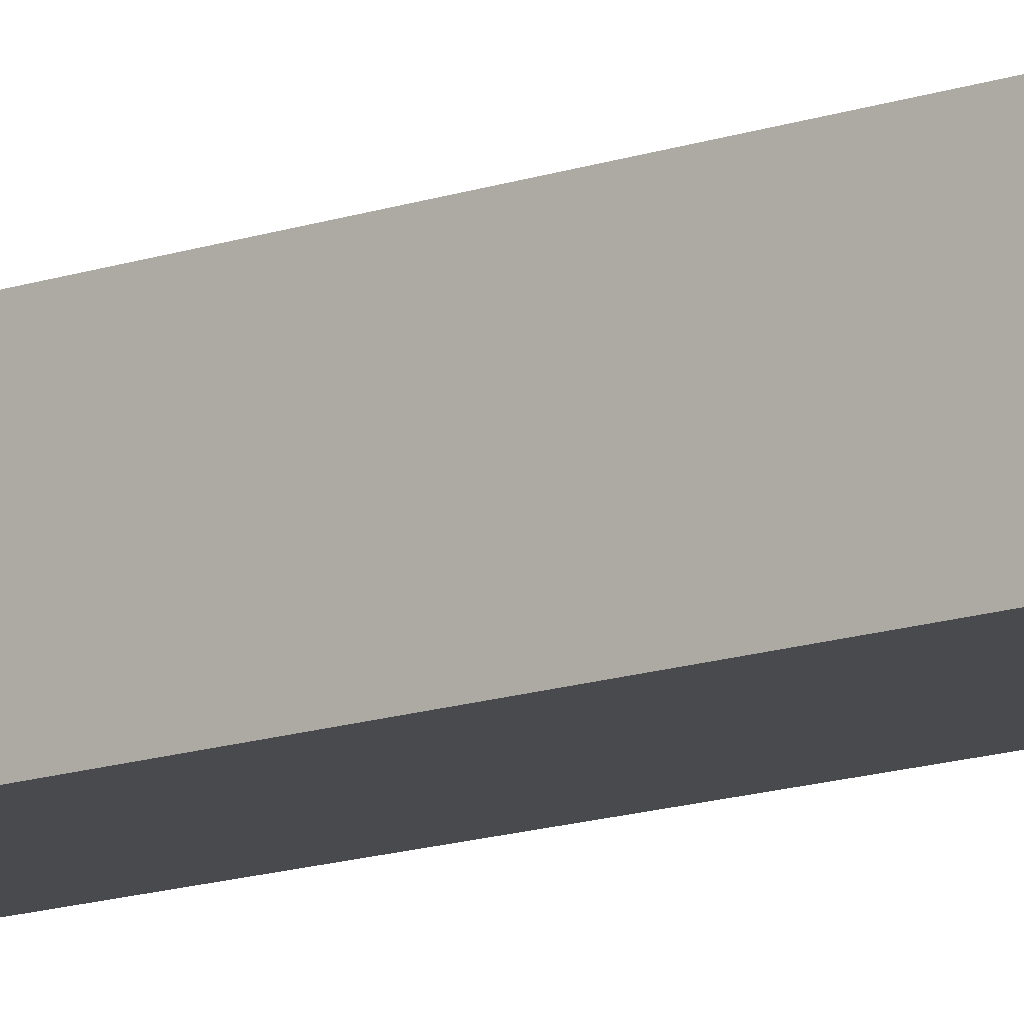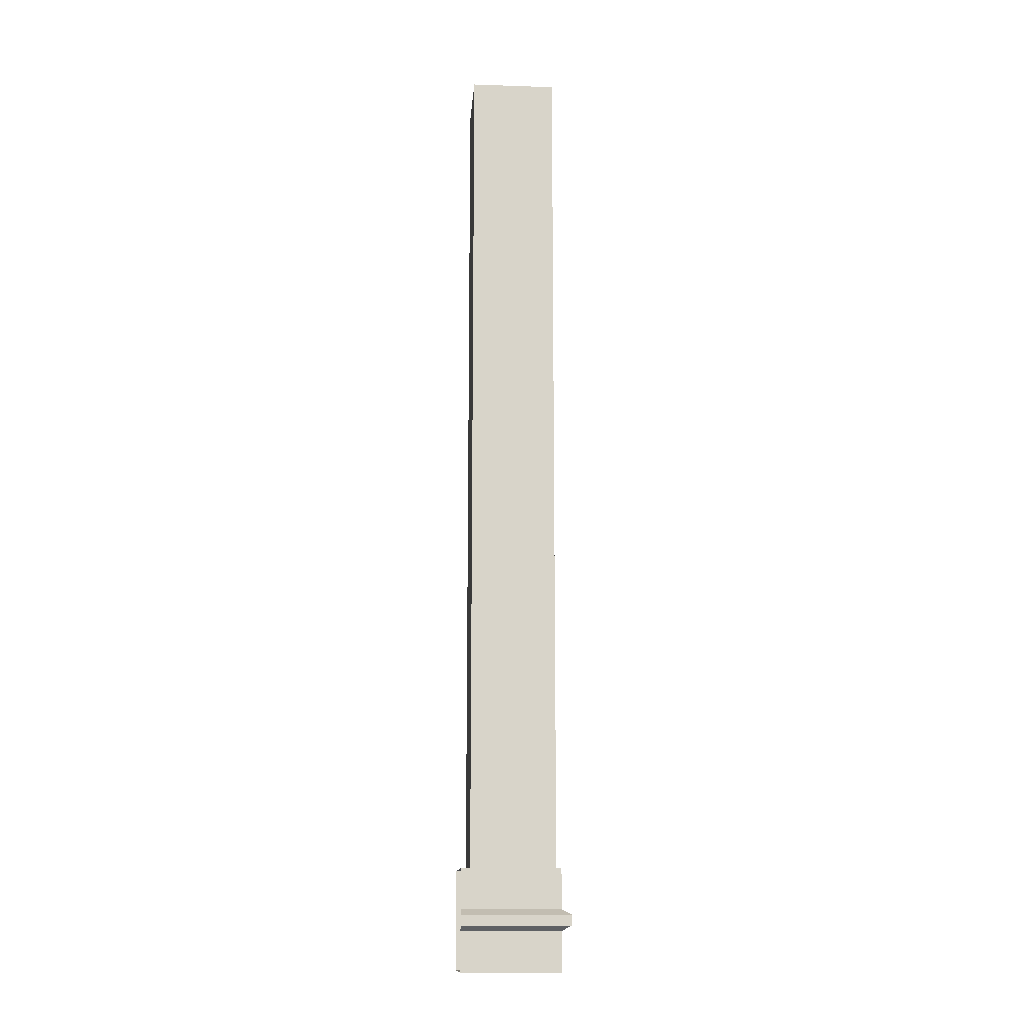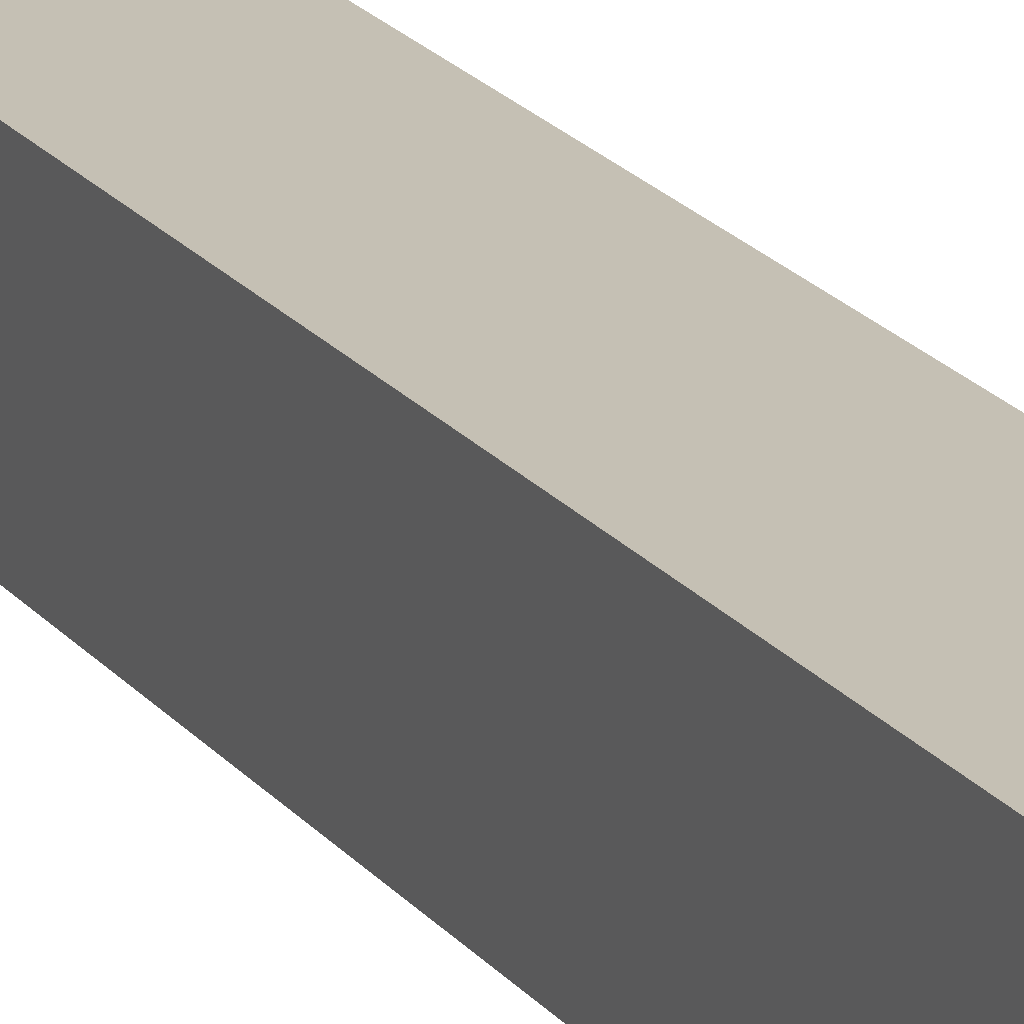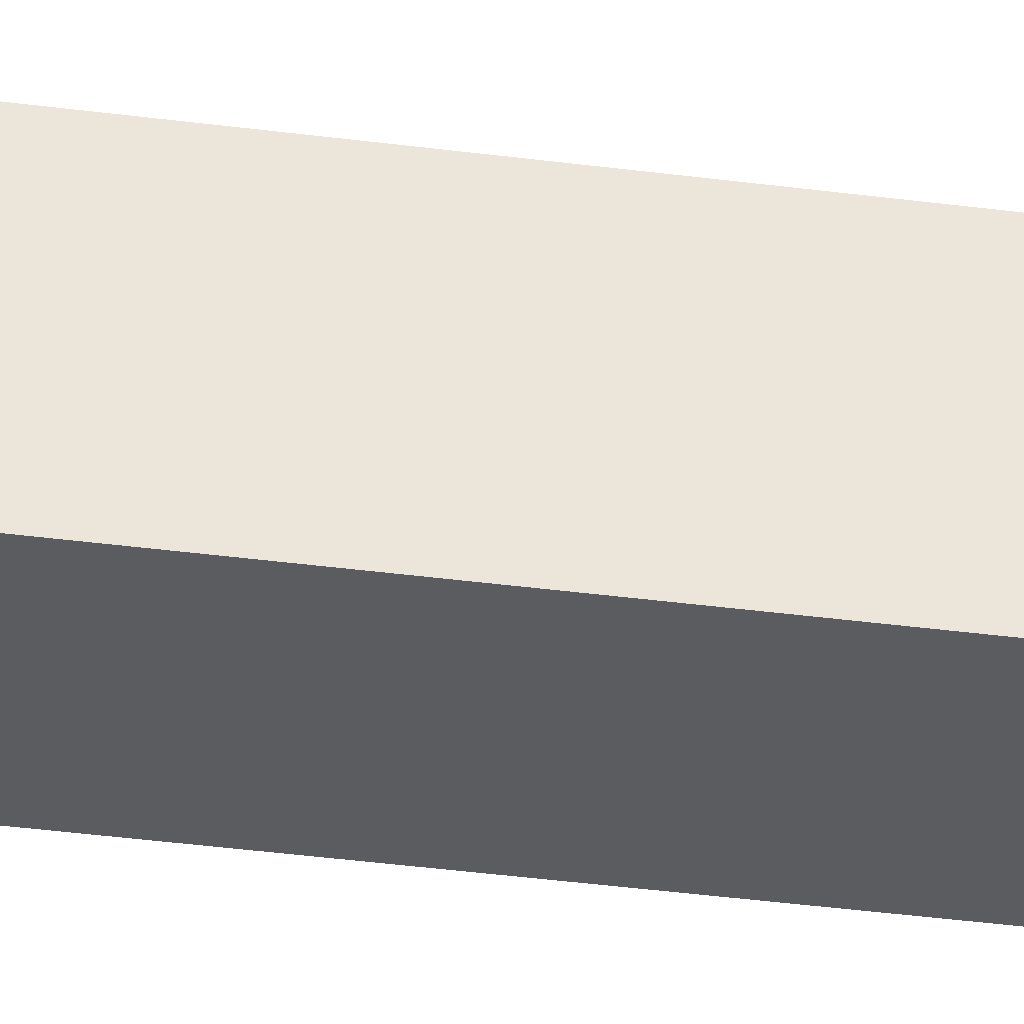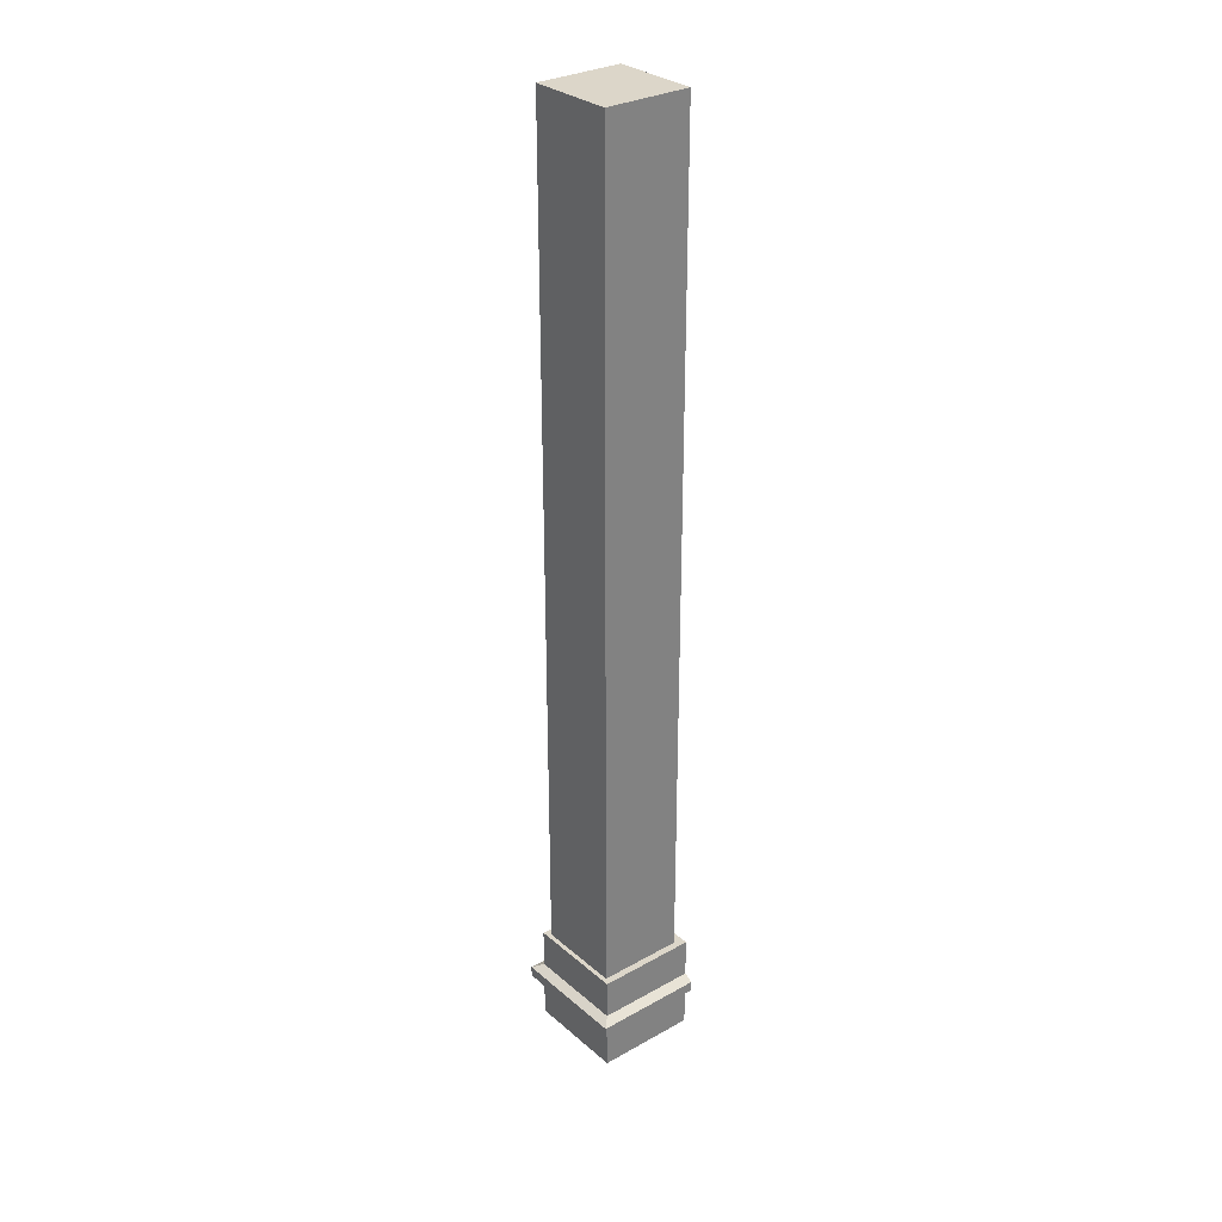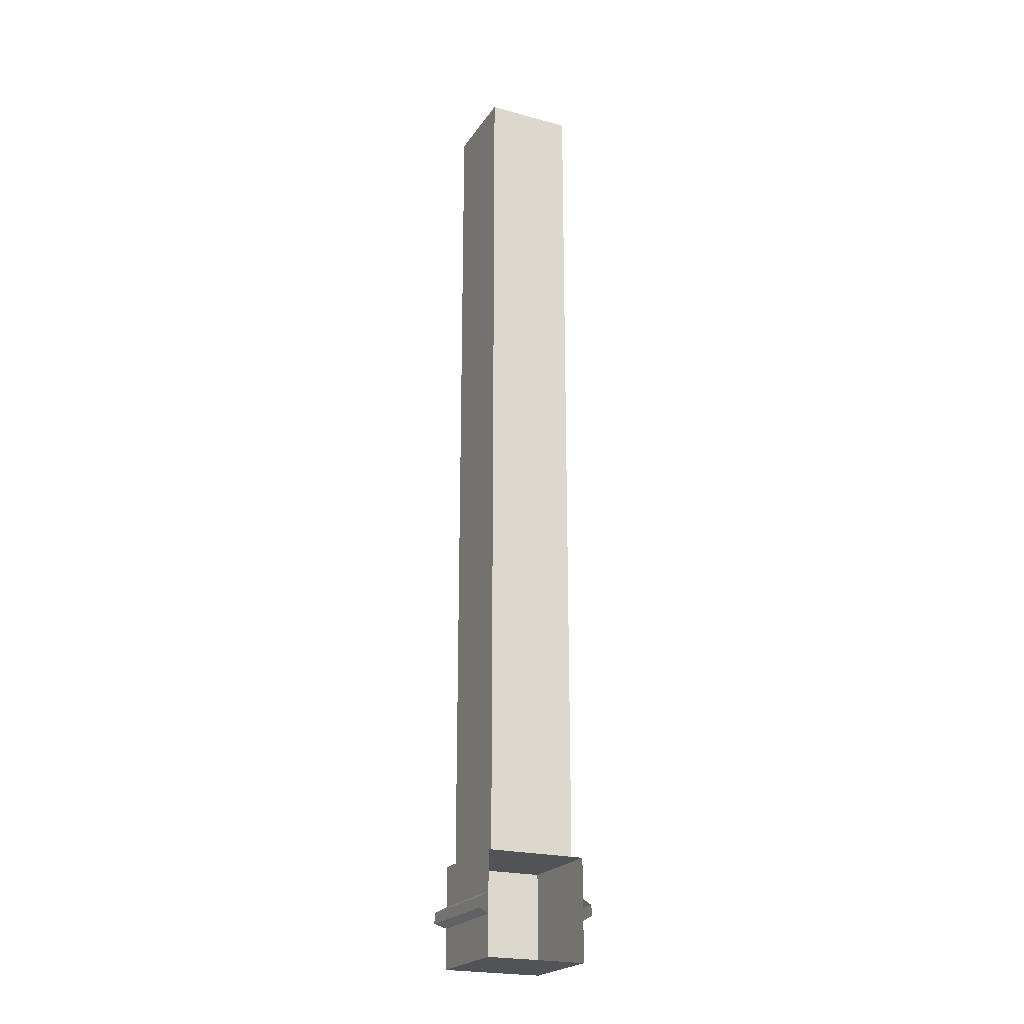
<metadata>
{"format":"obj","ext":"obj","renderer":"f3d","projection":"perspective","resolution":1024,"background":"white","views":[{"elev":-13.2,"azim":-50.7,"up":"+Z"},{"elev":-13.3,"azim":175.7,"up":"+Y"},{"elev":18.2,"azim":155.6,"up":"+Z"},{"elev":-34.4,"azim":-100.4,"up":"+Z"},{"elev":30.2,"azim":-39.1,"up":"+Y"},{"elev":-22.2,"azim":64.9,"up":"+Y"}]}
</metadata>
<code>
v  -0.2001 0 0.22
v  0.2399 0 0.22
v  0.2399 0.44 0.22
v  -0.2001 0.44 0.22
v  -0.2001 0 -0.22
v  0.2399 0 -0.22
v  -0.2001 0.44 -0.22
v  0.2399 0.44 -0.22
v  -0.2001 0.266 0.22
v  -0.2001 0.266 -0.22
v  -0.2399 0.243 -0.2598
v  -0.2399 0.243 0.2598
v  -0.2399 0.197 -0.2598
v  -0.2399 0.197 0.2598
v  0.2399 0.243 -0.2598
v  0.2399 0.197 -0.2598
v  0.2399 0.266 -0.22
v  0.2399 0.174 -0.22
v  -0.2001 0.174 -0.22
v  -0.2001 0.174 0.22
v  0.2399 0.197 0.2598
v  0.2399 0.243 0.2598
v  0.2399 0.174 0.22
v  0.2399 0.266 0.22
v  0.1979 0.44 -0.1892
v  -0.1805 0.44 -0.1892
v  -0.1805 4.175 -0.1892
v  0.1979 4.175 -0.1892
v  -0.1805 4.175 0.1892
v  0.1979 4.175 0.1892
v  -0.1805 0.44 0.1892
v  0.1979 0.44 0.1892
g Mesh
f 1 2 3 4
f 1 5 6 2
f 1 4 7 5
f 7 8 6 5
f 7 4 3 8
f 9 10 11 12
f 11 13 14 12
f 11 15 16 13
f 11 10 17 15
f 16 18 19 13
f 19 20 14 13
f 14 21 22 12
f 14 20 23 21
f 22 24 9 12
f 25 26 27 28
f 27 29 30 28
f 27 26 31 29
f 31 32 30 29
f 30 32 25 28
v  -0.2001 0 0.22
v  0.2399 0 0.22
v  0.2399 0.44 0.22
v  -0.2001 0.44 0.22
v  -0.2001 0 -0.22
v  0.2399 0 -0.22
v  -0.2001 0.44 -0.22
v  0.2399 0.44 -0.22
v  -0.2001 0.266 0.22
v  -0.2001 0.266 -0.22
v  -0.2399 0.243 -0.2598
v  -0.2399 0.243 0.2598
v  -0.2399 0.197 -0.2598
v  -0.2399 0.197 0.2598
v  0.2399 0.243 -0.2598
v  0.2399 0.197 -0.2598
v  0.2399 0.266 -0.22
v  0.2399 0.174 -0.22
v  -0.2001 0.174 -0.22
v  -0.2001 0.174 0.22
v  0.2399 0.197 0.2598
v  0.2399 0.243 0.2598
v  0.2399 0.174 0.22
v  0.2399 0.266 0.22
v  0.1979 0.44 -0.1892
v  -0.1805 0.44 -0.1892
v  -0.1805 4.175 -0.1892
v  0.1979 4.175 -0.1892
v  -0.1805 4.175 0.1892
v  0.1979 4.175 0.1892
v  -0.1805 0.44 0.1892
v  0.1979 0.44 0.1892
g Mesh
f 1 2 3 4
f 1 5 6 2
f 1 4 7 5
f 7 8 6 5
f 7 4 3 8
f 9 10 11 12
f 11 13 14 12
f 11 15 16 13
f 11 10 17 15
f 16 18 19 13
f 19 20 14 13
f 14 21 22 12
f 14 20 23 21
f 22 24 9 12
f 25 26 27 28
f 27 29 30 28
f 27 26 31 29
f 31 32 30 29
f 30 32 25 28

</code>
